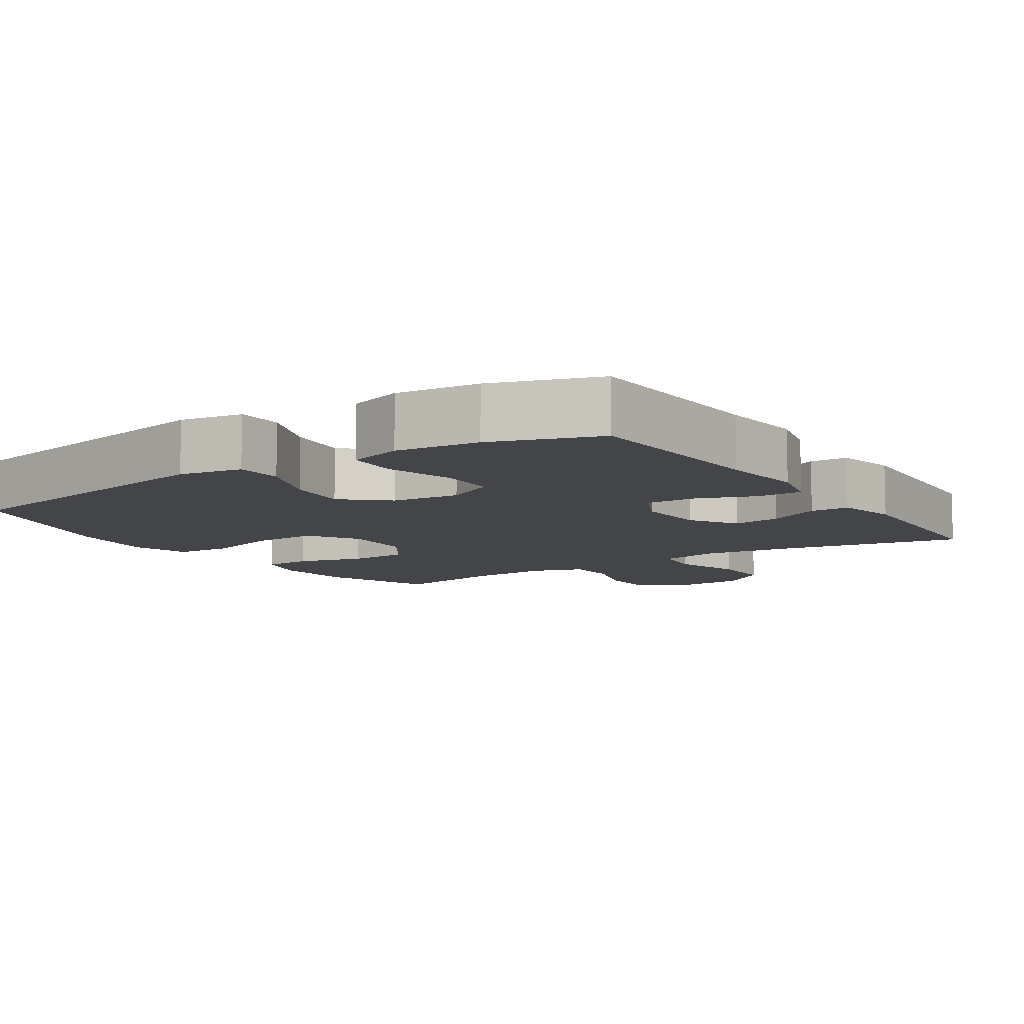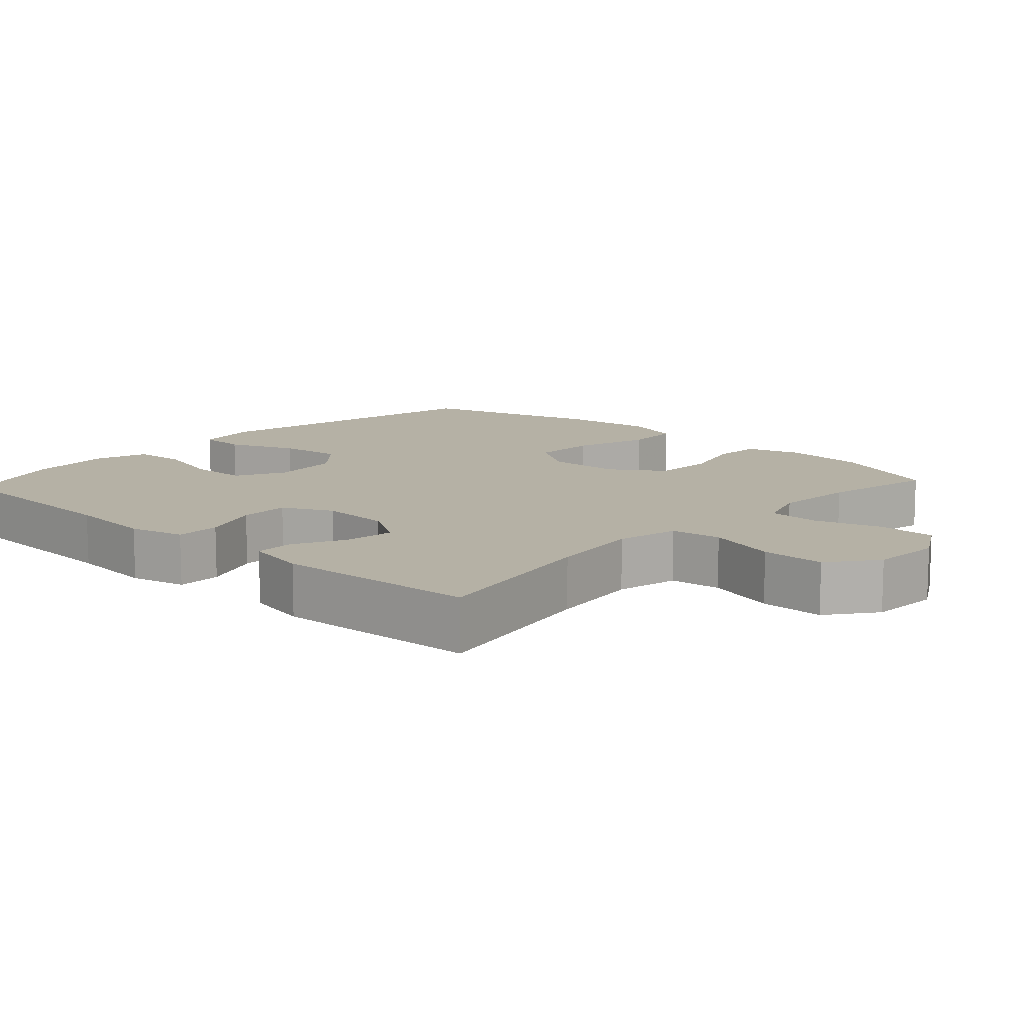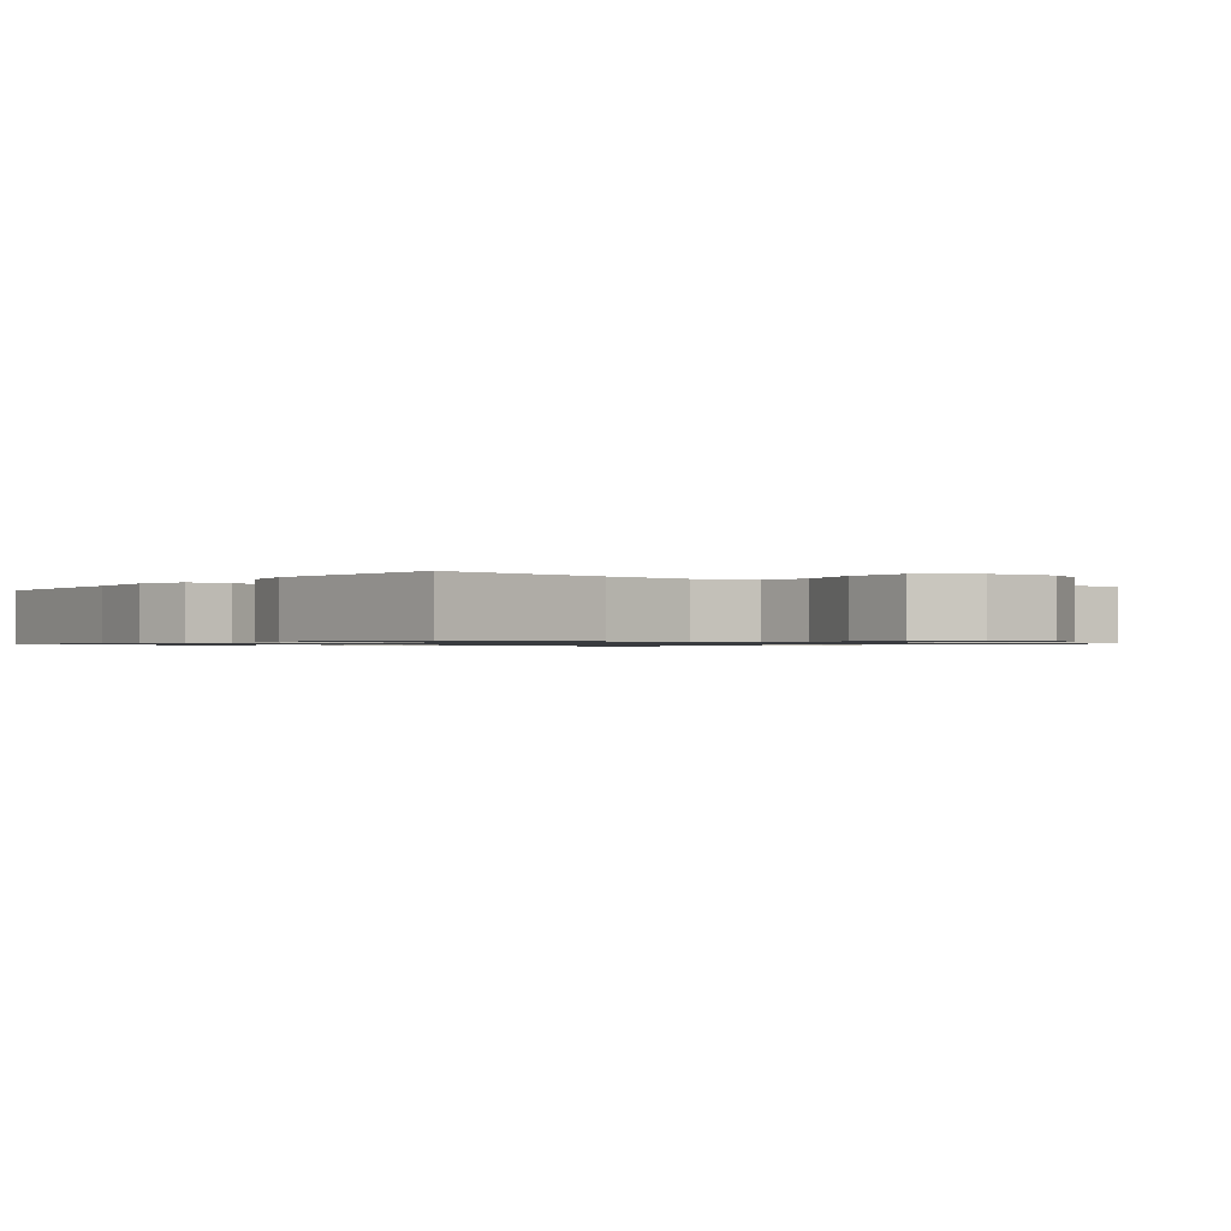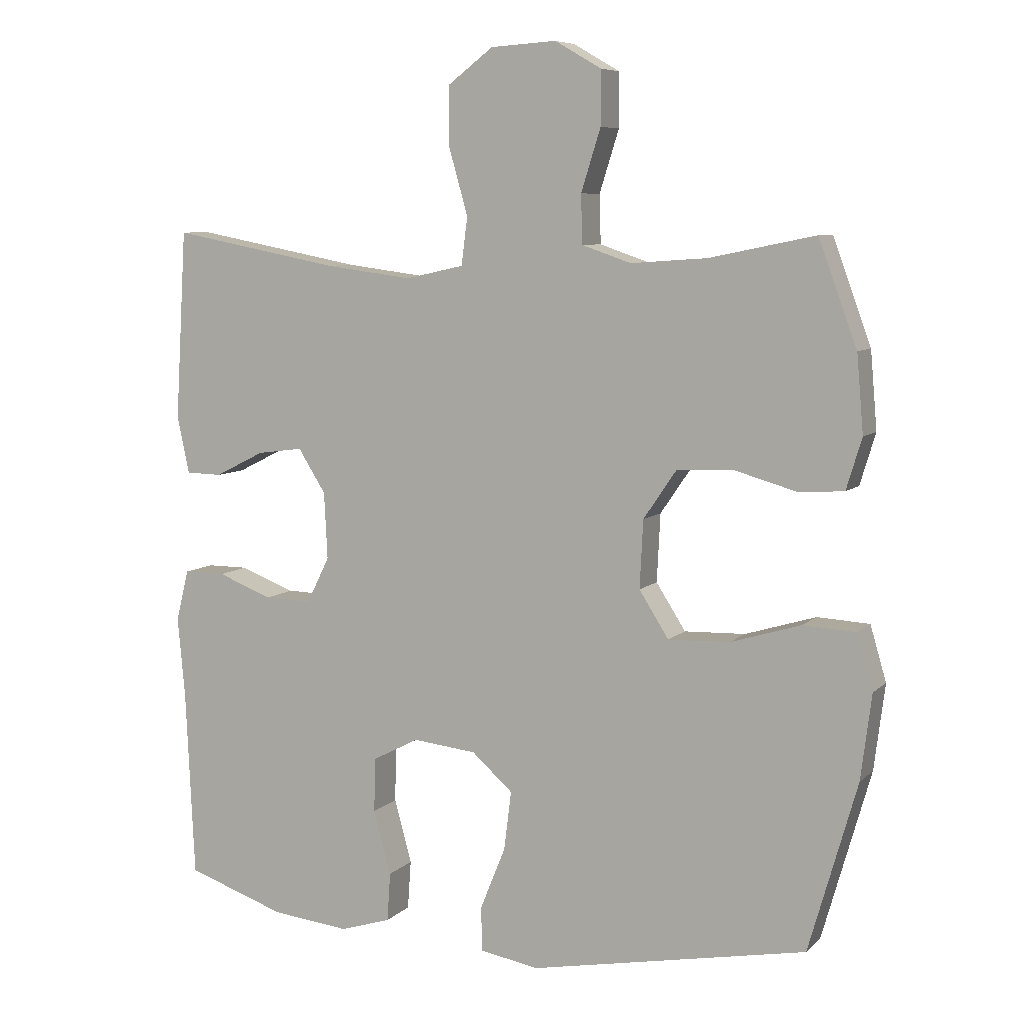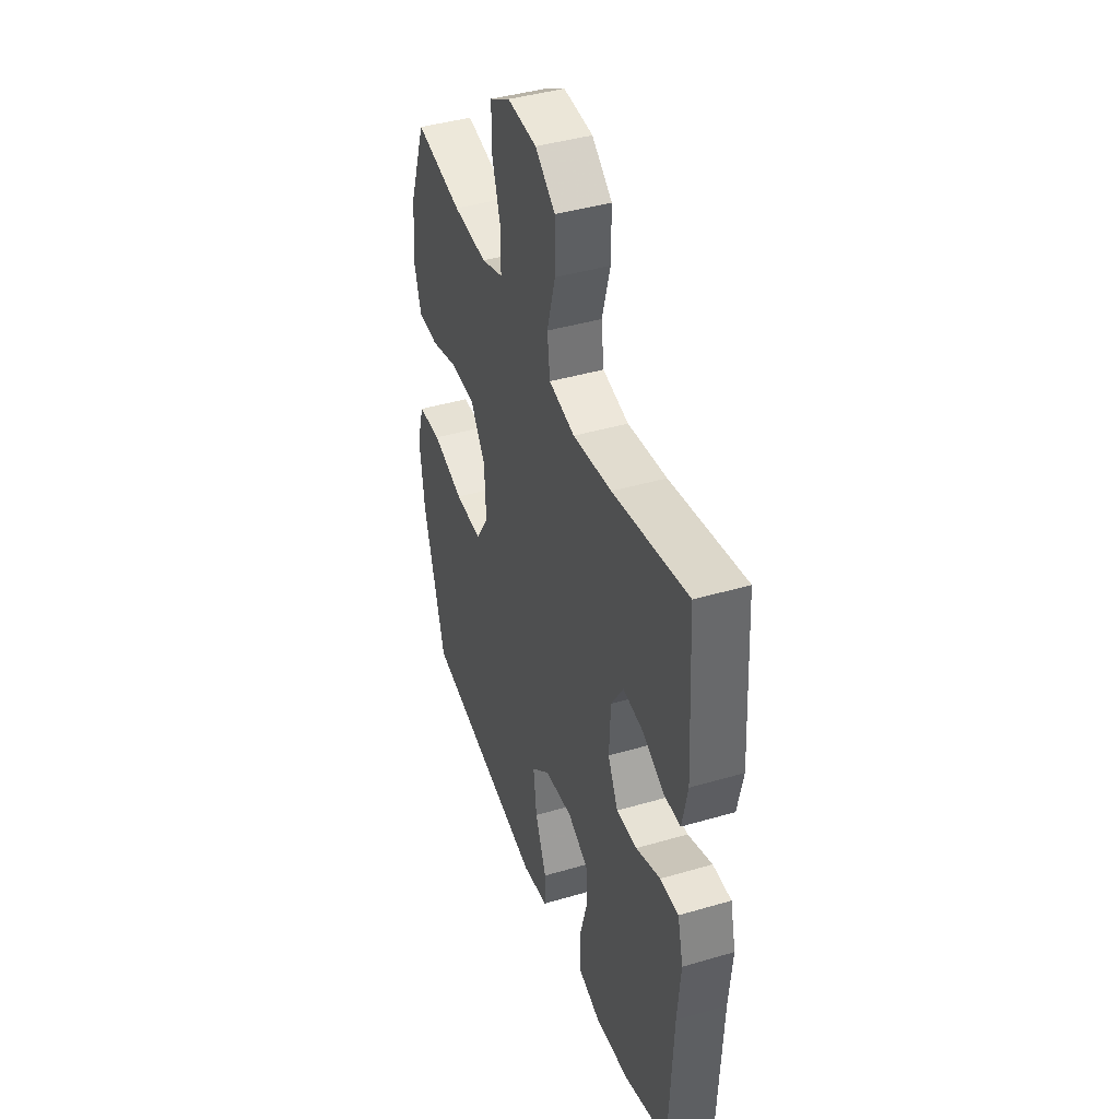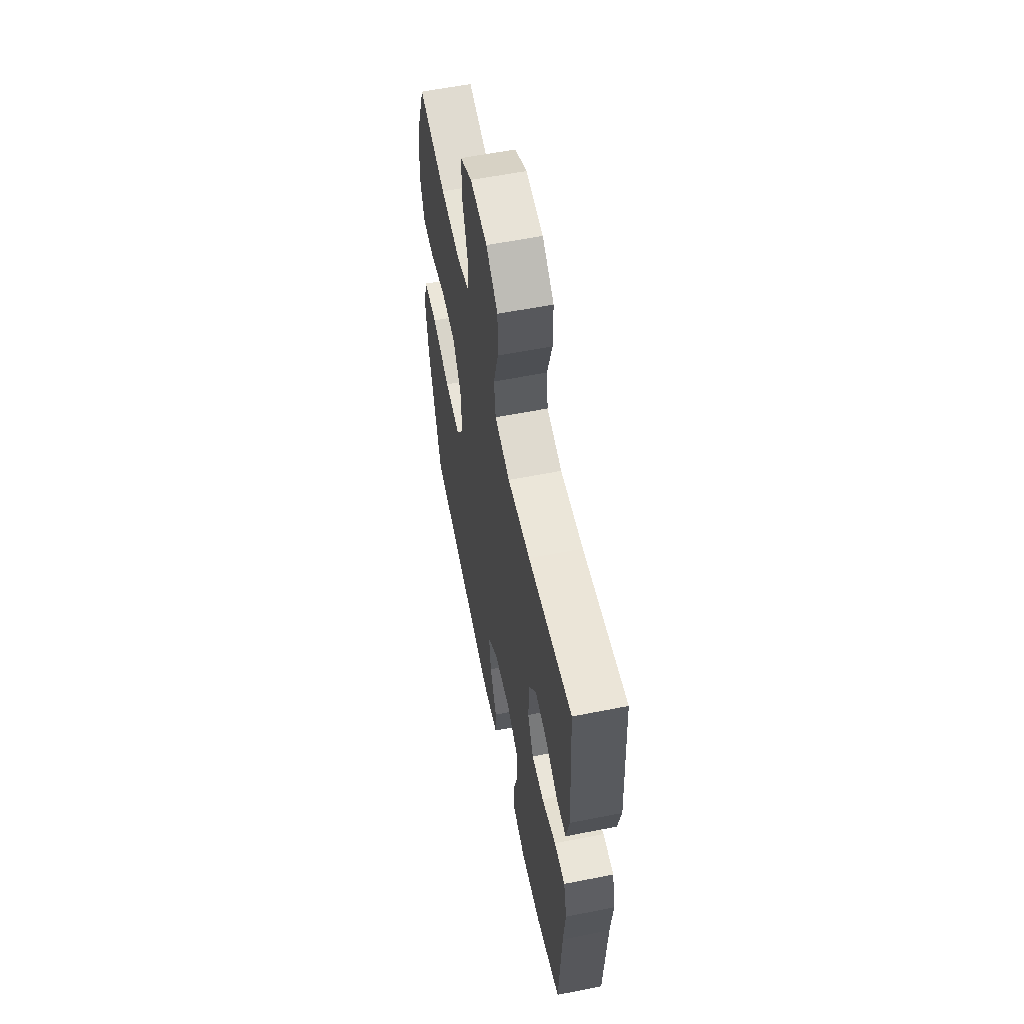
<metadata>
{"format":"obj","ext":"obj","renderer":"f3d","projection":"perspective","resolution":1024,"background":"white","views":[{"elev":-8.9,"azim":-146.4,"up":"+Y"},{"elev":11.9,"azim":-47.3,"up":"+Y"},{"elev":-0.9,"azim":-36.8,"up":"+Y"},{"elev":7.4,"azim":24.0,"up":"+Z"},{"elev":42.1,"azim":-109.4,"up":"+Z"},{"elev":59.1,"azim":-101.5,"up":"+Z"}]}
</metadata>
<code>
v 0.5 0.07 0.5
v 0.557 0.07 0.345
v 0.567 0.07 0.23
v 0.544 0.07 0.154
v 0.476 0.07 0.15
v 0.384 0.07 0.176
v 0.3 0.07 0.172
v 0.251 0.07 0.1
v 0.246 0.07 -0.001
v 0.29 0.07 -0.07
v 0.381 0.07 -0.067
v 0.486 0.07 -0.035
v 0.564 0.07 -0.039
v 0.588 0.07 -0.121
v 0.572 0.07 -0.248
v 0.5 0.07 -0.5
v 0.087 0.07 -0.58
v -0.001 0.07 -0.565
v -0.003 0.07 -0.499
v 0.035 0.07 -0.405
v 0.046 0.07 -0.317
v -0.015 0.07 -0.263
v -0.11 0.07 -0.253
v -0.179 0.07 -0.289
v -0.181 0.07 -0.37
v -0.155 0.07 -0.465
v -0.16 0.07 -0.538
v -0.236 0.07 -0.562
v -0.352 0.07 -0.55
v -0.5 0.07 -0.5
v -0.513 0.07 -0.22
v -0.524 0.07 -0.1
v -0.505 0.07 -0.023
v -0.443 0.07 -0.023
v -0.361 0.07 -0.054
v -0.291 0.07 -0.056
v -0.257 0.07 0.013
v -0.262 0.07 0.112
v -0.303 0.07 0.177
v -0.371 0.07 0.168
v -0.445 0.07 0.131
v -0.499 0.07 0.132
v -0.517 0.07 0.218
v -0.5 0.07 0.5
v -0.249 0.07 0.452
v -0.119 0.07 0.435
v -0.032 0.07 0.454
v -0.023 0.07 0.525
v -0.051 0.07 0.623
v -0.051 0.07 0.712
v 0.016 0.07 0.763
v 0.114 0.07 0.769
v 0.183 0.07 0.729
v 0.183 0.07 0.649
v 0.154 0.07 0.557
v 0.156 0.07 0.485
v 0.229 0.07 0.46
v 0.343 0.07 0.468
v 0.5 0 0.5
v 0.557 0 0.345
v 0.567 0 0.23
v 0.544 0 0.154
v 0.476 0 0.15
v 0.384 0 0.176
v 0.3 0 0.172
v 0.251 0 0.1
v 0.246 0 -0.001
v 0.29 0 -0.07
v 0.381 0 -0.067
v 0.486 0 -0.035
v 0.564 0 -0.039
v 0.588 0 -0.121
v 0.572 0 -0.248
v 0.5 0 -0.5
v 0.087 0 -0.58
v -0.001 0 -0.565
v -0.003 0 -0.499
v 0.035 0 -0.405
v 0.046 0 -0.317
v -0.015 0 -0.263
v -0.11 0 -0.253
v -0.179 0 -0.289
v -0.181 0 -0.37
v -0.155 0 -0.465
v -0.16 0 -0.538
v -0.236 0 -0.562
v -0.352 0 -0.55
v -0.5 0 -0.5
v -0.513 0 -0.22
v -0.524 0 -0.1
v -0.505 0 -0.023
v -0.443 0 -0.023
v -0.361 0 -0.054
v -0.291 0 -0.056
v -0.257 0 0.013
v -0.262 0 0.112
v -0.303 0 0.177
v -0.371 0 0.168
v -0.445 0 0.131
v -0.499 0 0.132
v -0.517 0 0.218
v -0.5 0 0.5
v -0.249 0 0.452
v -0.119 0 0.435
v -0.032 0 0.454
v -0.023 0 0.525
v -0.051 0 0.623
v -0.051 0 0.712
v 0.016 0 0.763
v 0.114 0 0.769
v 0.183 0 0.729
v 0.183 0 0.649
v 0.154 0 0.557
v 0.156 0 0.485
v 0.229 0 0.46
v 0.343 0 0.468
f 52 53 54 55
f 52 55 56
f 51 52 56
f 48 49 50 51
f 47 48 51 56
f 46 47 56 57
f 42 43 44 45
f 40 41 42 45
f 39 40 45 46
f 38 39 46 57
f 32 33 34 35
f 31 32 35 36
f 30 31 36
f 29 30 36 37
f 25 26 27 28
f 24 25 28 29
f 17 18 19 20
f 17 20 21
f 16 17 21
f 15 16 21 22
f 11 12 13 14
f 10 11 14 15
f 3 4 5 6
f 3 6 7
f 58 1 2 3
f 58 3 7
f 37 38 57 58
f 37 58 7 8
f 24 29 37
f 23 24 37 8
f 10 15 22 23
f 9 10 23
f 8 9 23
f 113 112 111 110
f 114 113 110
f 114 110 109
f 109 108 107 106
f 114 109 106 105
f 115 114 105 104
f 103 102 101 100
f 103 100 99 98
f 104 103 98 97
f 115 104 97 96
f 93 92 91 90
f 94 93 90 89
f 94 89 88
f 95 94 88 87
f 86 85 84 83
f 87 86 83 82
f 78 77 76 75
f 79 78 75
f 79 75 74
f 80 79 74 73
f 72 71 70 69
f 73 72 69 68
f 64 63 62 61
f 65 64 61
f 61 60 59 116
f 65 61 116
f 116 115 96 95
f 66 65 116 95
f 95 87 82
f 66 95 82 81
f 81 80 73 68
f 81 68 67
f 81 67 66
f 1 59 60 2
f 2 60 61 3
f 3 61 62 4
f 4 62 63 5
f 5 63 64 6
f 6 64 65 7
f 7 65 66 8
f 8 66 67 9
f 9 67 68 10
f 10 68 69 11
f 11 69 70 12
f 12 70 71 13
f 13 71 72 14
f 14 72 73 15
f 15 73 74 16
f 16 74 75 17
f 17 75 76 18
f 18 76 77 19
f 19 77 78 20
f 20 78 79 21
f 21 79 80 22
f 22 80 81 23
f 23 81 82 24
f 24 82 83 25
f 25 83 84 26
f 26 84 85 27
f 27 85 86 28
f 28 86 87 29
f 29 87 88 30
f 30 88 89 31
f 31 89 90 32
f 32 90 91 33
f 33 91 92 34
f 34 92 93 35
f 35 93 94 36
f 36 94 95 37
f 37 95 96 38
f 38 96 97 39
f 39 97 98 40
f 40 98 99 41
f 41 99 100 42
f 42 100 101 43
f 43 101 102 44
f 44 102 103 45
f 45 103 104 46
f 46 104 105 47
f 47 105 106 48
f 48 106 107 49
f 49 107 108 50
f 50 108 109 51
f 51 109 110 52
f 52 110 111 53
f 53 111 112 54
f 54 112 113 55
f 55 113 114 56
f 56 114 115 57
f 57 115 116 58
f 58 116 59 1

</code>
